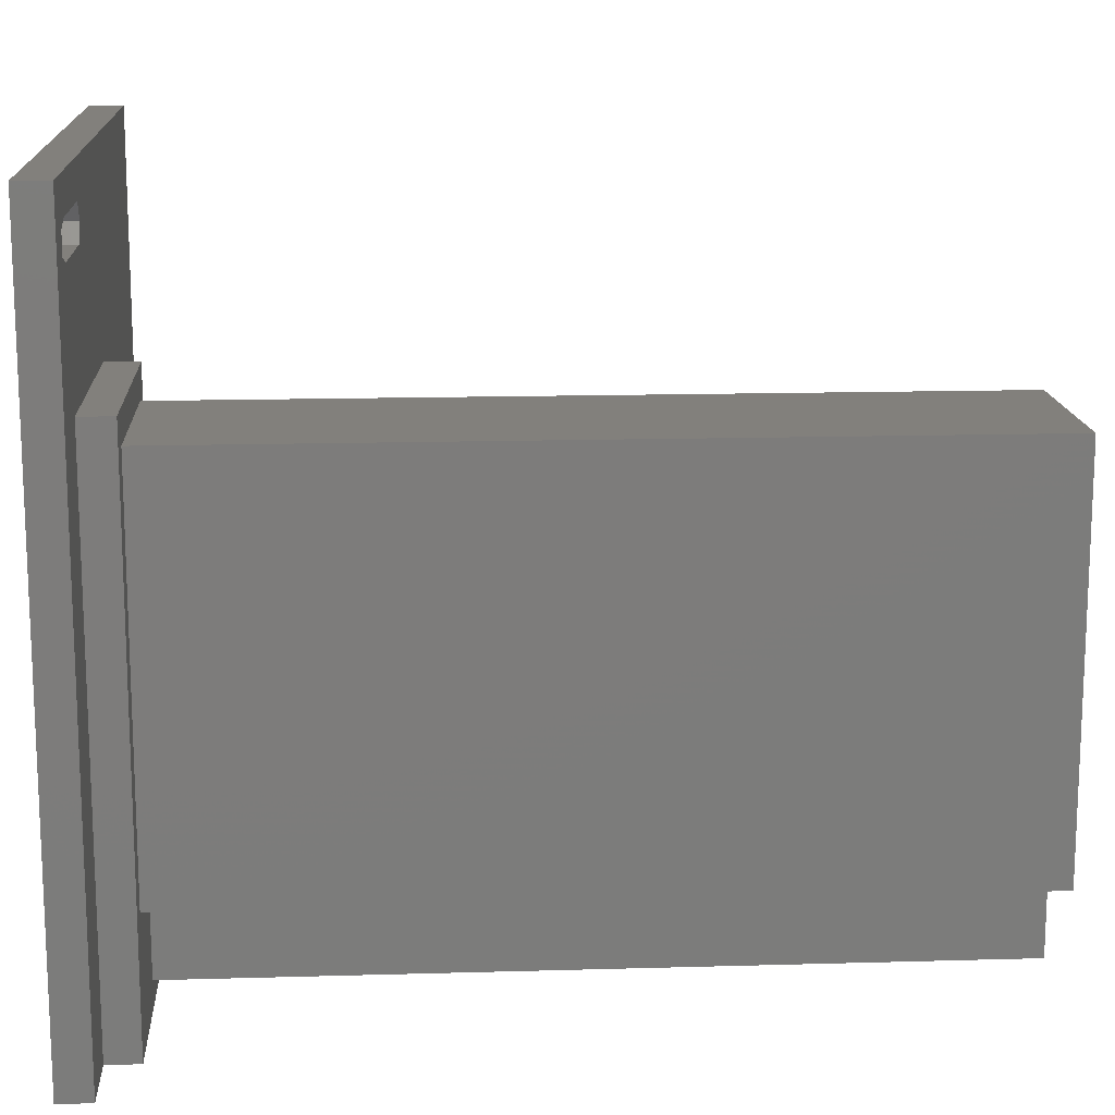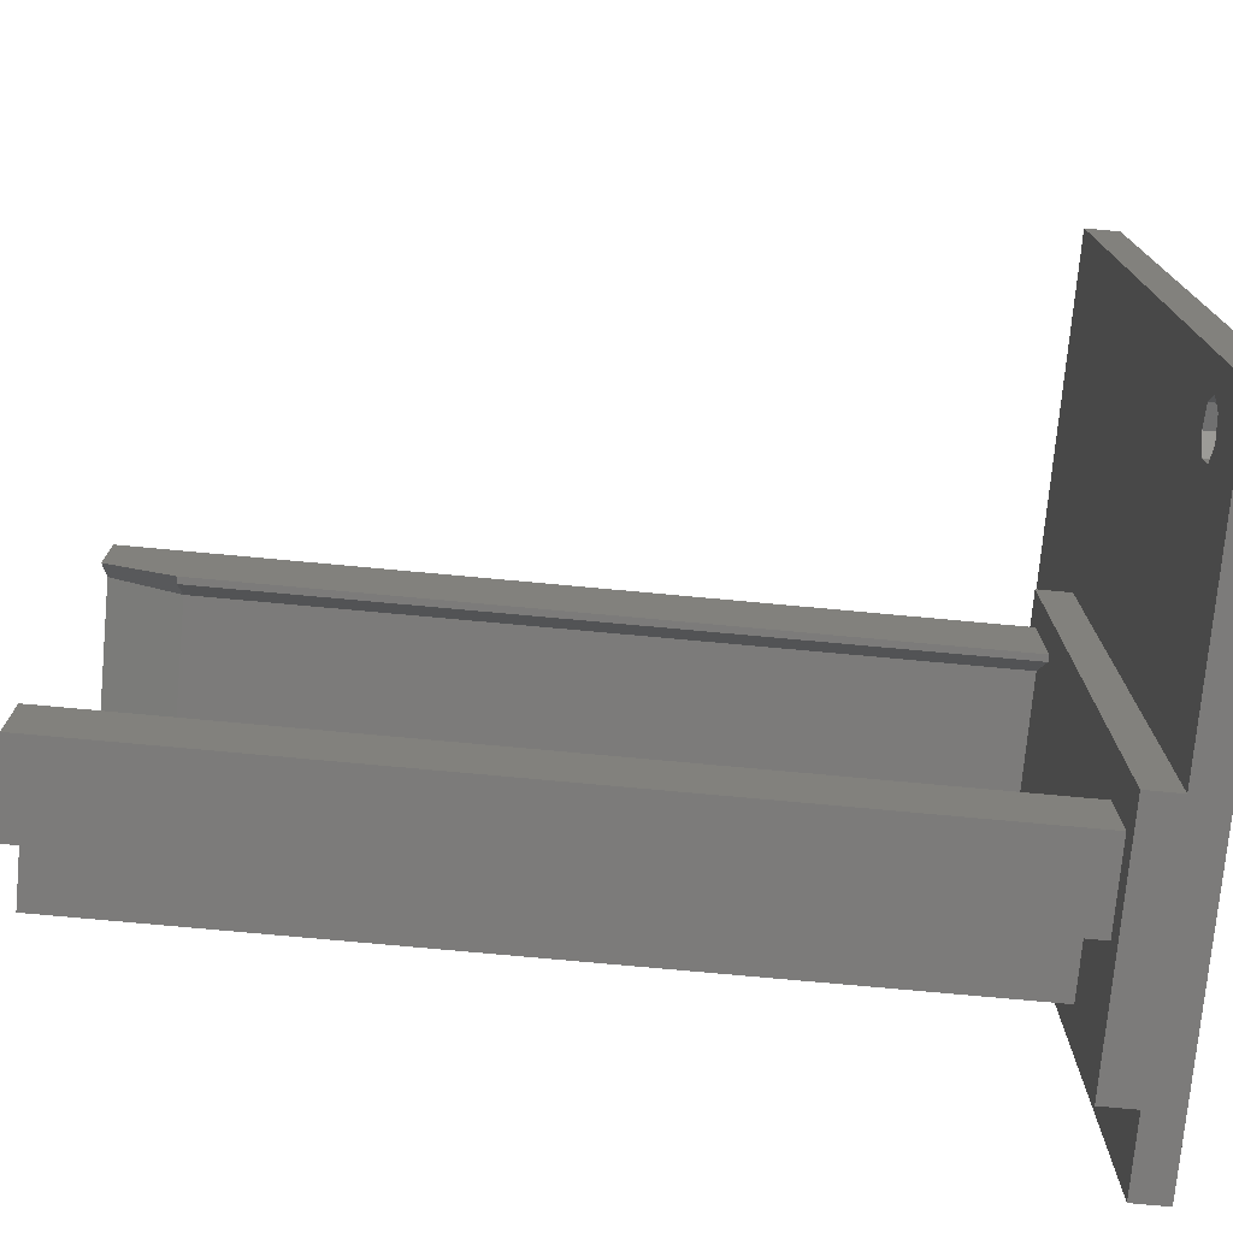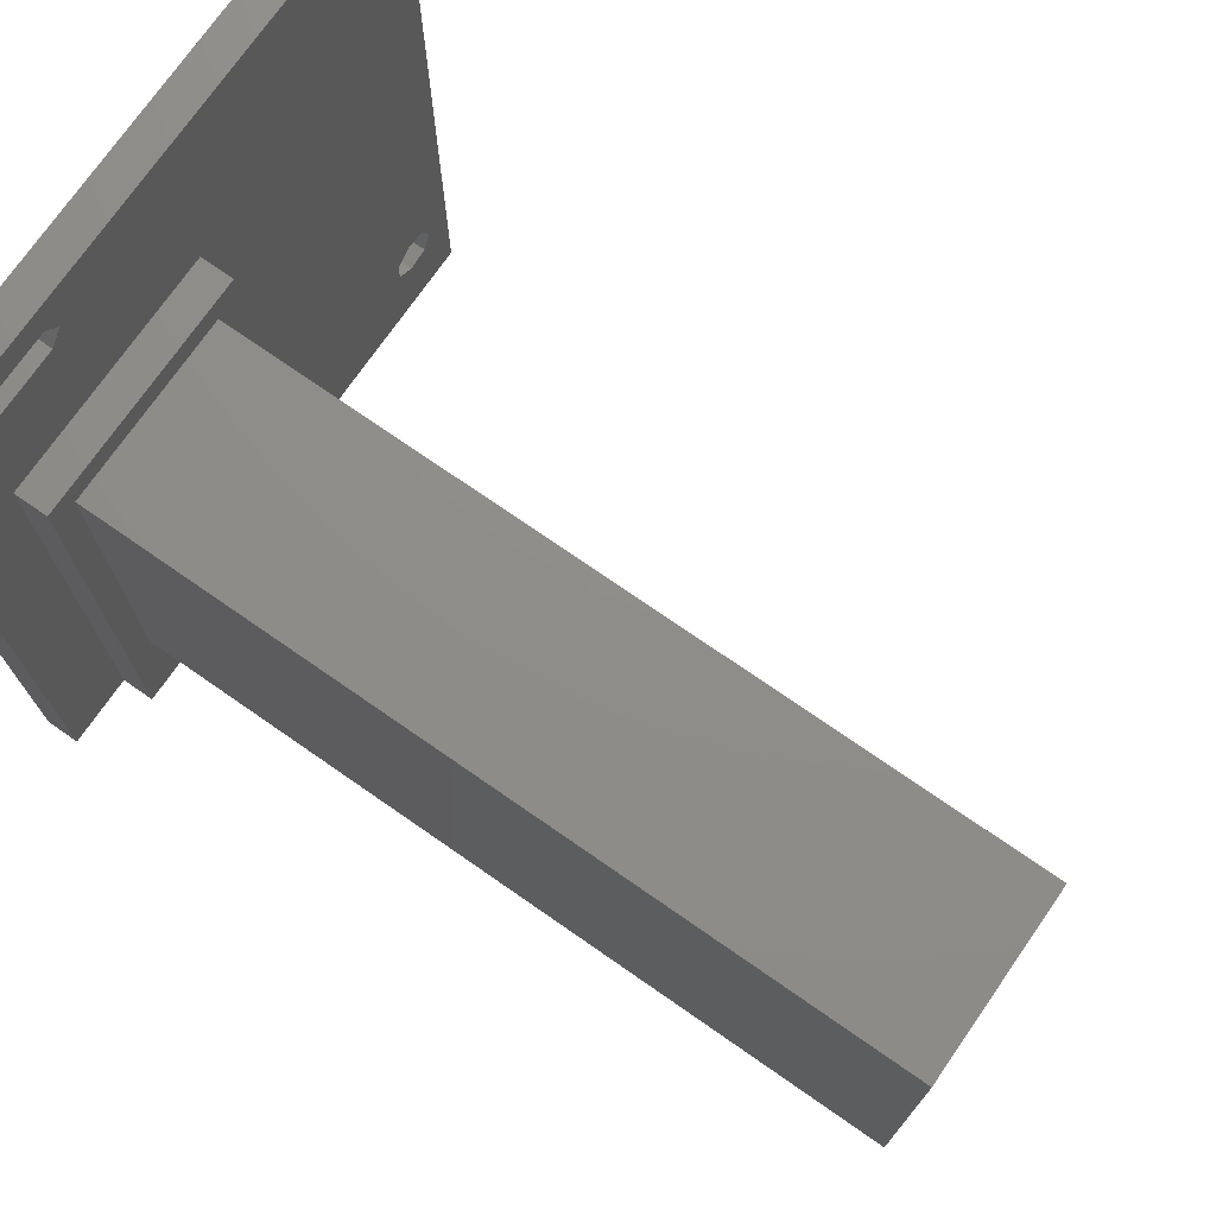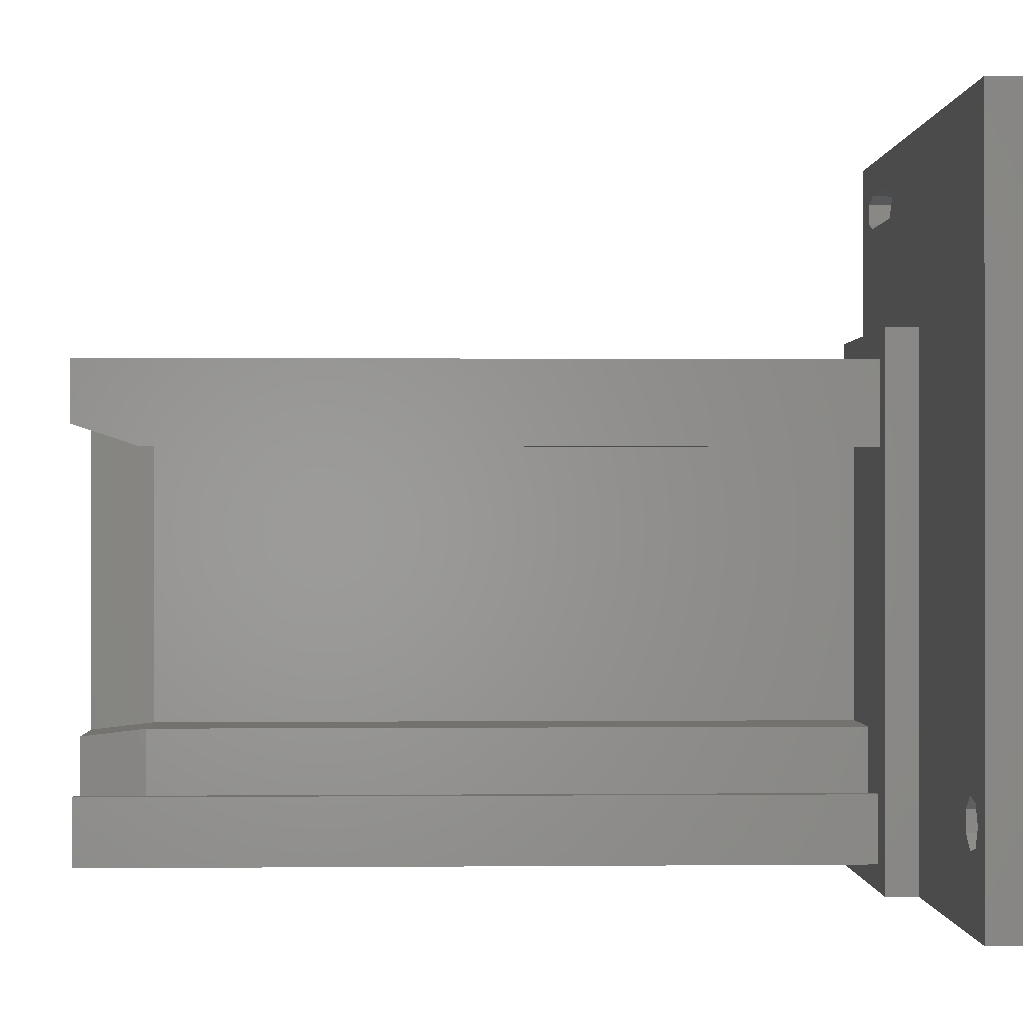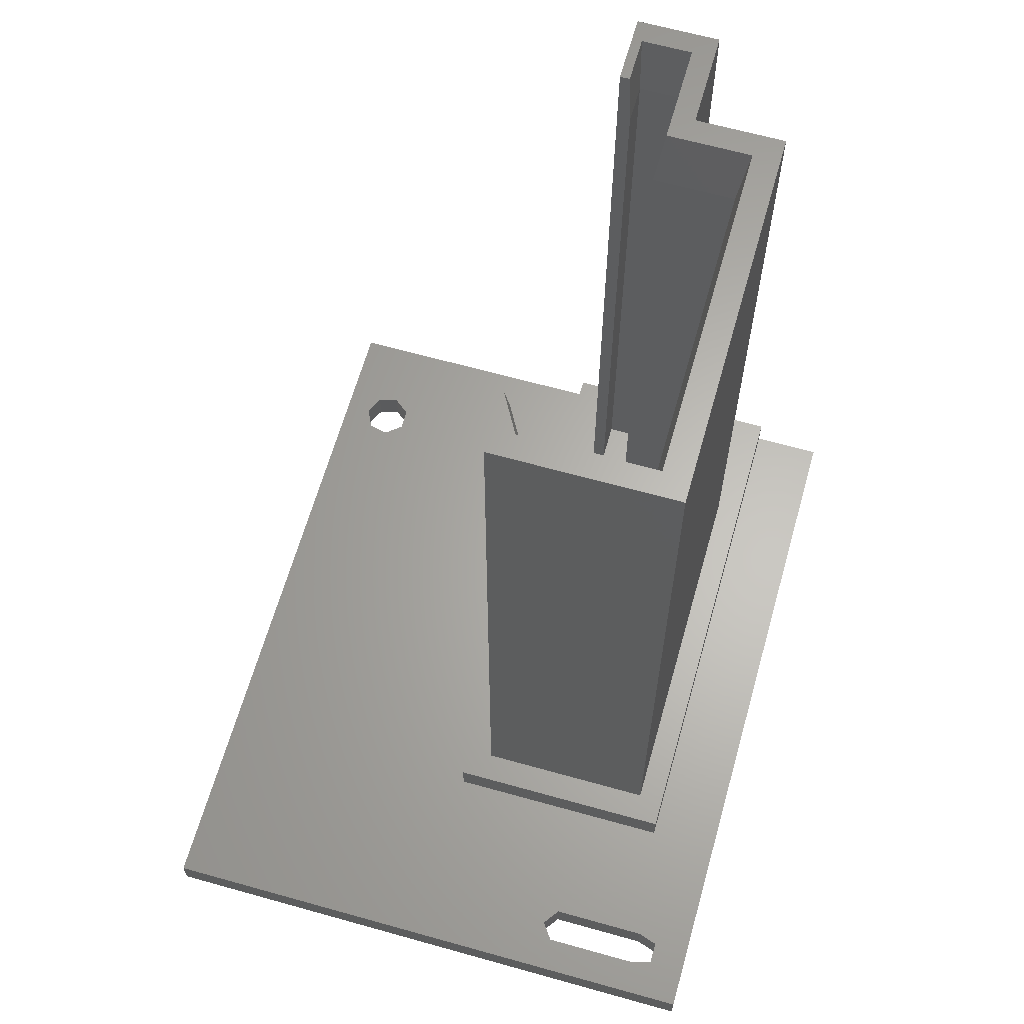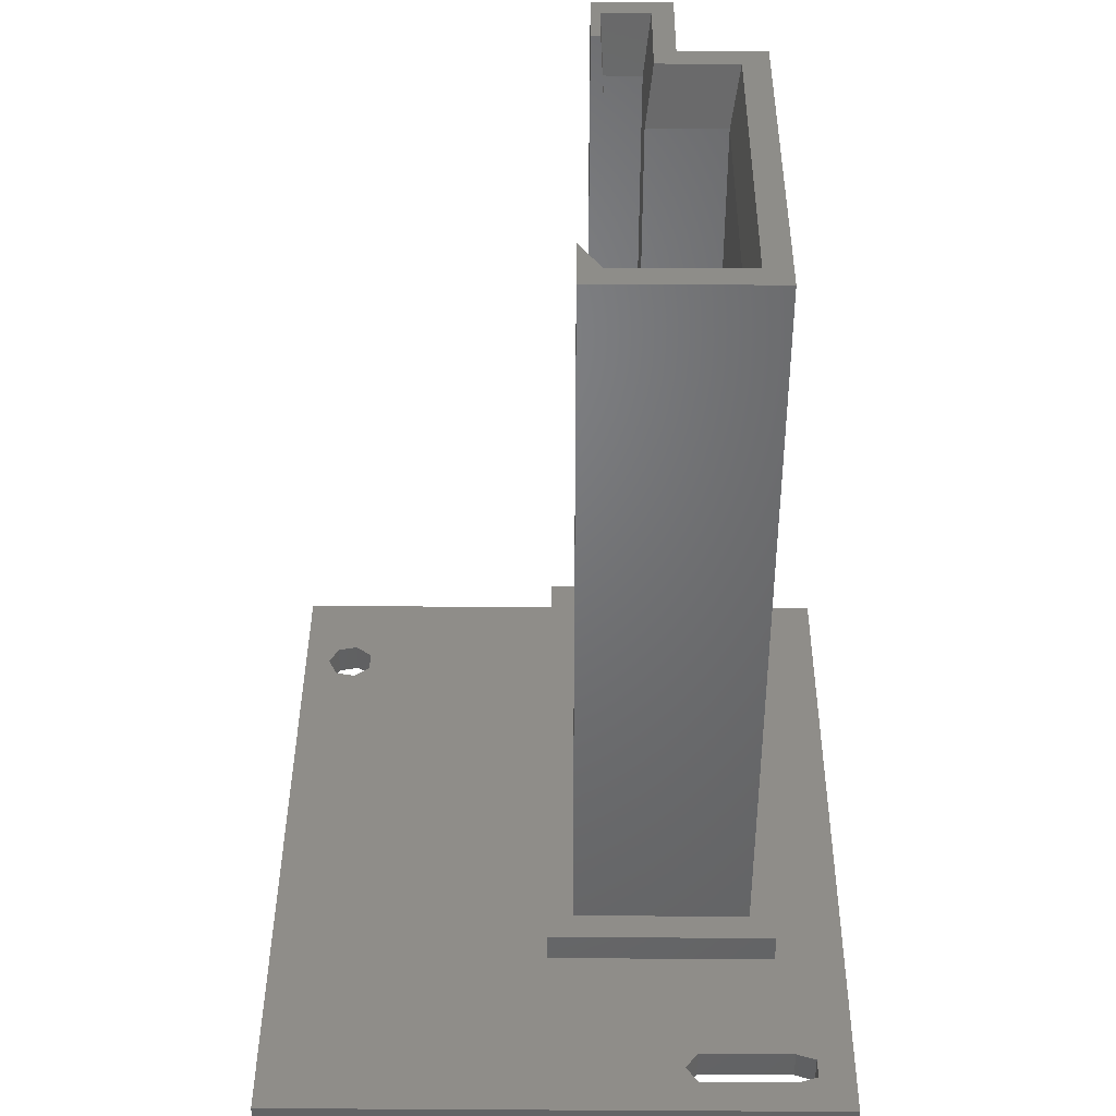
<metadata>
{"format":"stl","ext":"stl","renderer":"f3d","projection":"perspective","resolution":1024,"background":"white","views":[{"elev":14.5,"azim":-93.6,"up":"+Y"},{"elev":-75.0,"azim":84.7,"up":"+Y"},{"elev":73.7,"azim":-55.2,"up":"+Y"},{"elev":-0.2,"azim":87.9,"up":"+Y"},{"elev":64.1,"azim":-164.2,"up":"+Z"},{"elev":40.3,"azim":-179.6,"up":"+Z"}]}
</metadata>
<code>
# stl→obj: 84 verts, 172 faces
v -19.5 -7.25 -5.005
v -19.5 -7.25 -2.495
v -19.5 49.5 -5.005
v -19.5 49.5 -2.495
v 26 -7.25 -5.005
v -14 -7.25 -2.495
v 4 -7.25 -2.495
v 26 -7.25 -2.495
v 4 -7.25 0.005
v -14 -7.25 0.005
v -15.07 46.83 -5.005
v 26 49.5 -5.005
v 23.2 1.755 -5.005
v 23.93 0.25 -5.005
v -16.63 44.68 -5.005
v 23.2 -1.255 -5.005
v 21.57 -1.627 -5.005
v 20.27 -0.5852 -5.005
v -7.567 46.83 -5.005
v -7.567 44.17 -5.005
v -6.6 45.5 -5.005
v -16.63 46.32 -5.005
v 20.27 1.085 -5.005
v 21.57 2.127 -5.005
v -15.07 44.17 -5.005
v 26 49.5 -2.495
v -16.63 44.68 -2.495
v -14 34.75 -2.495
v 20.27 -0.5852 -2.495
v 4 34.75 -2.495
v -16.63 46.32 -2.495
v 23.2 -1.255 -2.495
v 21.57 -1.627 -2.495
v -15.07 46.83 -2.495
v -7.567 46.83 -2.495
v -6.6 45.5 -2.495
v -7.567 44.17 -2.495
v -15.07 44.17 -2.495
v 20.27 1.085 -2.495
v 23.93 0.25 -2.495
v 21.57 2.127 -2.495
v 23.2 1.755 -2.495
v -14 34.75 0.005
v -5.25 -5.25 0.005
v -9.25 30 0.005
v 1 0 0.005
v -5.25 2.25 0.005
v -12 2.25 0.005
v 4 34.75 0.005
v -12 32.5 0.005
v 2 32.5 0.005
v 2 26 0.005
v 1.5 26 0.005
v -0.25 30 0.005
v -9.25 4.75 0.005
v -3 4.75 0.005
v 1 -5.25 0.005
v 0 0 0.005
v -3 -3 0.005
v 0 -3 0.005
v -12 2.25 60
v -5.25 2.25 60
v -12 32.5 60
v -5.25 -5.25 60
v 1 -5.25 60
v 1 0 60
v 0 0 55
v 0.25 0 60
v 0 -3 55
v -3 -3 55
v -3 4.75 55
v -9.25 4.75 55
v -9.25 30 55
v -0.25 30 55
v 1.5 26 55
v 2 26 55
v 2 27.62 60
v 2 32.5 60
v -9.938 30.62 60
v 0.3125 30.62 60
v -9.938 4.125 60
v 0.25 -3.562 60
v -3.562 -3.562 60
v -3.562 4.125 60
f 1 2 3
f 3 2 4
f 2 1 5
f 6 2 5
f 7 6 5
f 8 7 5
f 9 6 7
f 10 6 9
f 11 3 12
f 13 12 14
f 1 3 15
f 16 5 17
f 17 5 18
f 11 12 19
f 13 20 12
f 20 21 12
f 21 19 12
f 22 3 11
f 23 20 24
f 18 15 25
f 1 15 18
f 1 18 5
f 18 25 20
f 5 16 14
f 5 14 12
f 24 20 13
f 18 20 23
f 15 3 22
f 3 4 12
f 12 4 26
f 4 2 6
f 27 4 28
f 28 4 6
f 29 30 7
f 30 27 28
f 31 4 27
f 32 33 8
f 26 4 34
f 26 35 30
f 26 34 35
f 35 36 30
f 36 37 30
f 30 38 27
f 8 29 7
f 39 30 29
f 40 32 8
f 26 30 41
f 26 41 42
f 26 40 8
f 26 42 40
f 8 33 29
f 39 41 30
f 31 34 4
f 37 38 30
f 6 10 28
f 28 10 43
f 44 10 9
f 45 46 9
f 44 47 48
f 43 10 48
f 49 43 50
f 49 51 9
f 49 50 51
f 51 52 9
f 52 53 9
f 54 45 53
f 53 45 9
f 45 55 56
f 57 44 9
f 45 58 46
f 45 56 58
f 56 59 60
f 48 10 44
f 46 57 9
f 60 58 56
f 48 50 43
f 9 7 30
f 49 9 30
f 8 5 12
f 26 8 12
f 22 31 27
f 15 22 27
f 11 34 31
f 22 11 31
f 19 35 34
f 11 19 34
f 36 35 21
f 21 35 19
f 36 21 37
f 37 21 20
f 37 20 38
f 38 20 25
f 38 25 27
f 27 25 15
f 24 41 39
f 23 24 39
f 23 39 29
f 18 23 29
f 13 42 41
f 24 13 41
f 40 42 14
f 14 42 13
f 40 14 32
f 32 14 16
f 32 16 33
f 33 16 17
f 33 17 29
f 29 17 18
f 28 43 30
f 30 43 49
f 61 48 47
f 62 61 47
f 48 61 50
f 50 61 63
f 44 64 47
f 47 64 62
f 64 44 57
f 65 64 57
f 65 57 46
f 66 65 46
f 58 67 46
f 46 67 68
f 46 68 66
f 60 69 58
f 58 69 67
f 59 70 60
f 60 70 69
f 70 59 56
f 71 70 56
f 55 72 56
f 56 72 71
f 72 55 45
f 73 72 45
f 73 45 54
f 74 73 54
f 54 53 74
f 74 53 75
f 75 53 52
f 76 75 52
f 76 52 51
f 77 76 78
f 78 76 51
f 50 63 51
f 51 63 78
f 79 80 63
f 81 61 62
f 82 83 65
f 65 66 68
f 83 84 62
f 84 81 62
f 64 83 62
f 64 65 83
f 63 61 81
f 80 78 63
f 77 78 80
f 68 82 65
f 81 79 63
f 68 67 82
f 82 67 69
f 69 70 82
f 82 70 83
f 70 71 84
f 83 70 84
f 71 72 84
f 84 72 81
f 72 73 79
f 81 72 79
f 73 74 80
f 79 73 80
f 77 80 76
f 76 80 74
f 75 76 74

</code>
